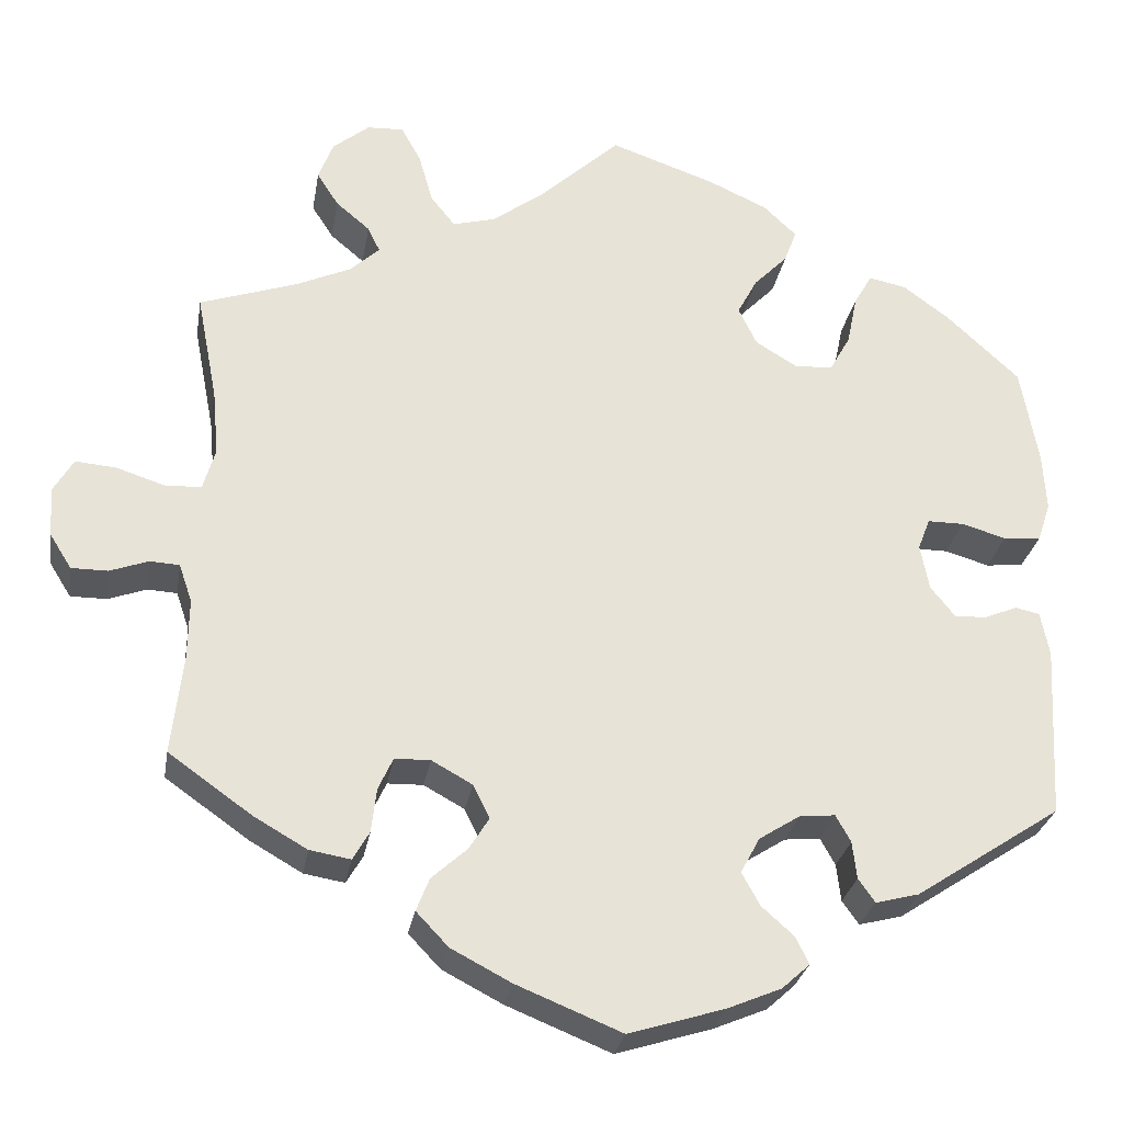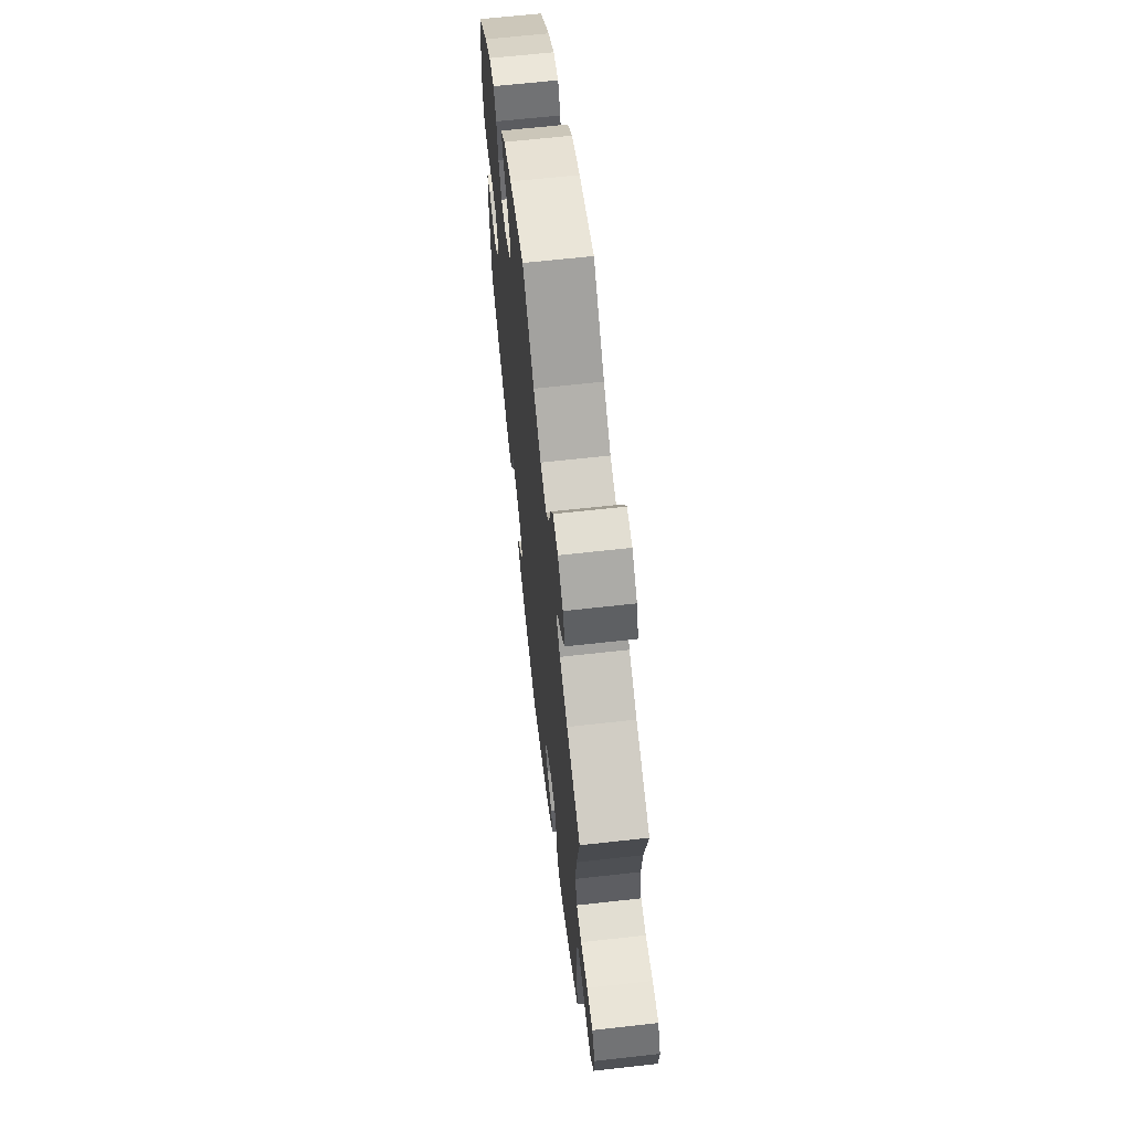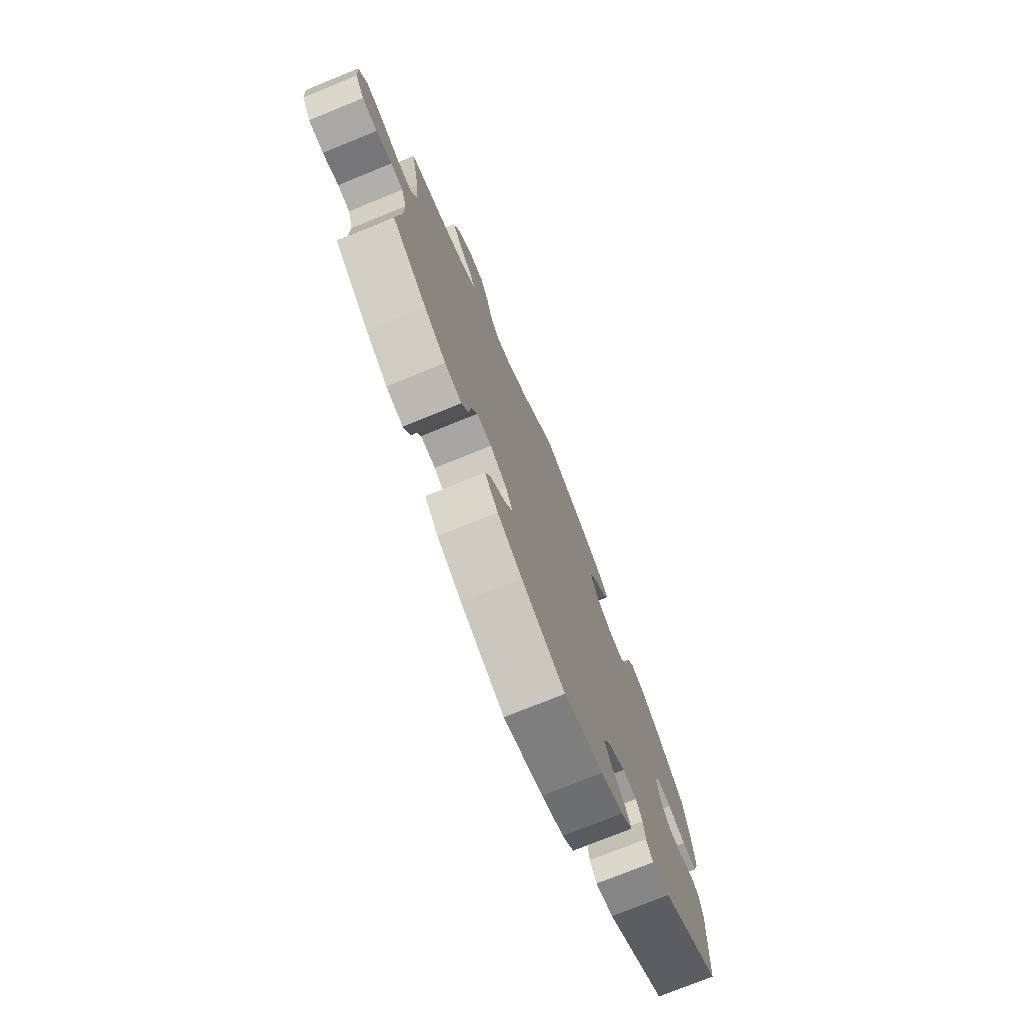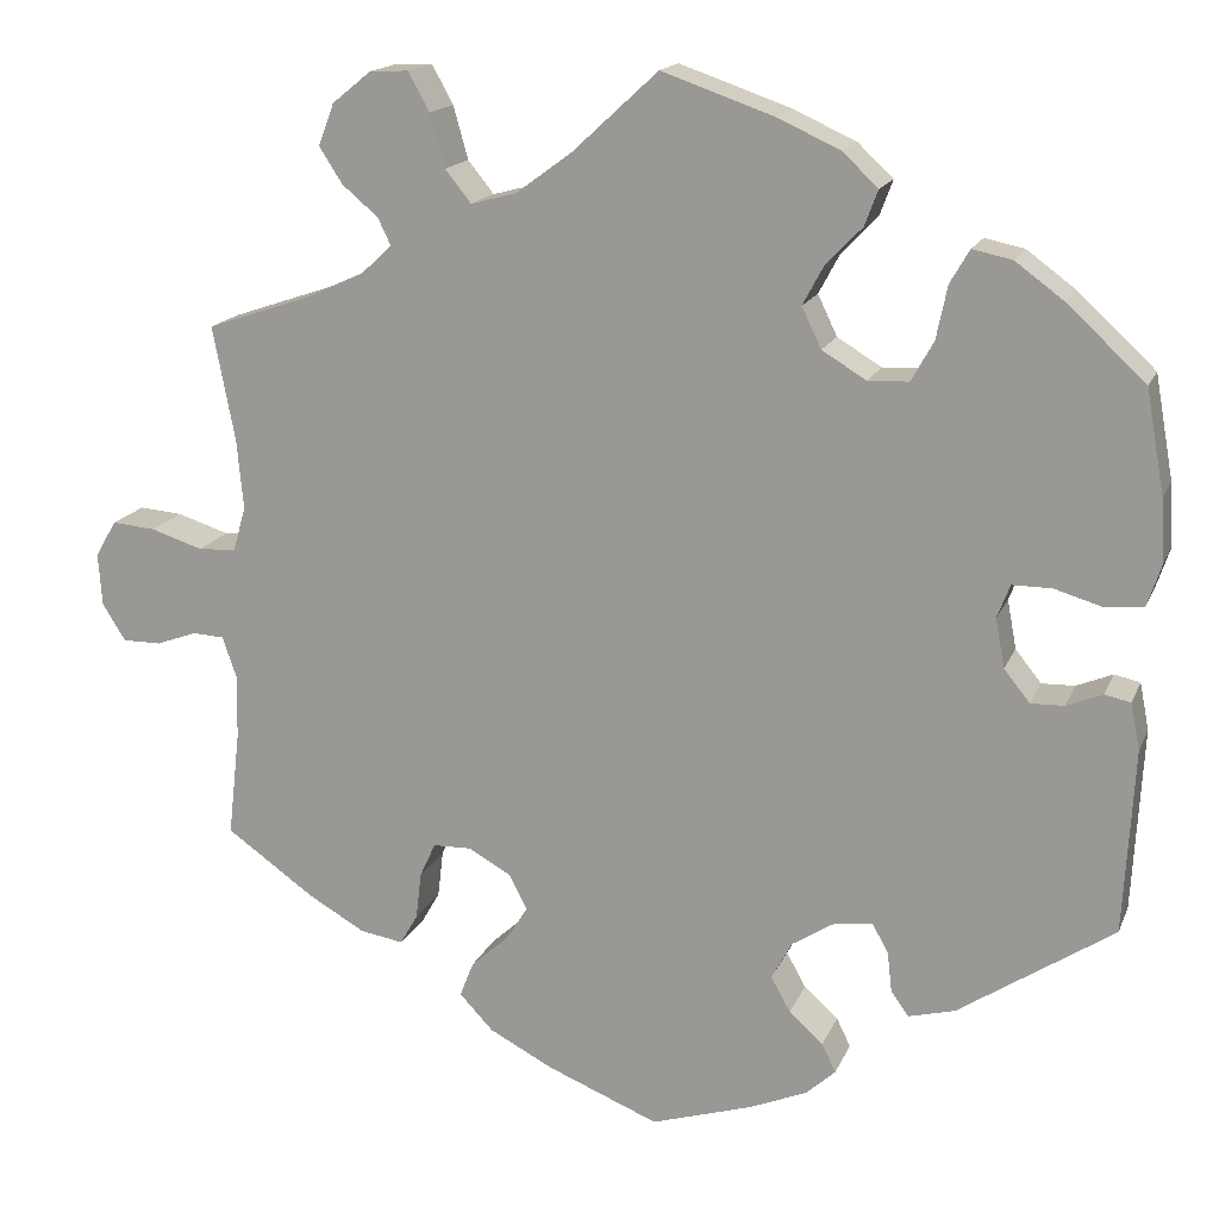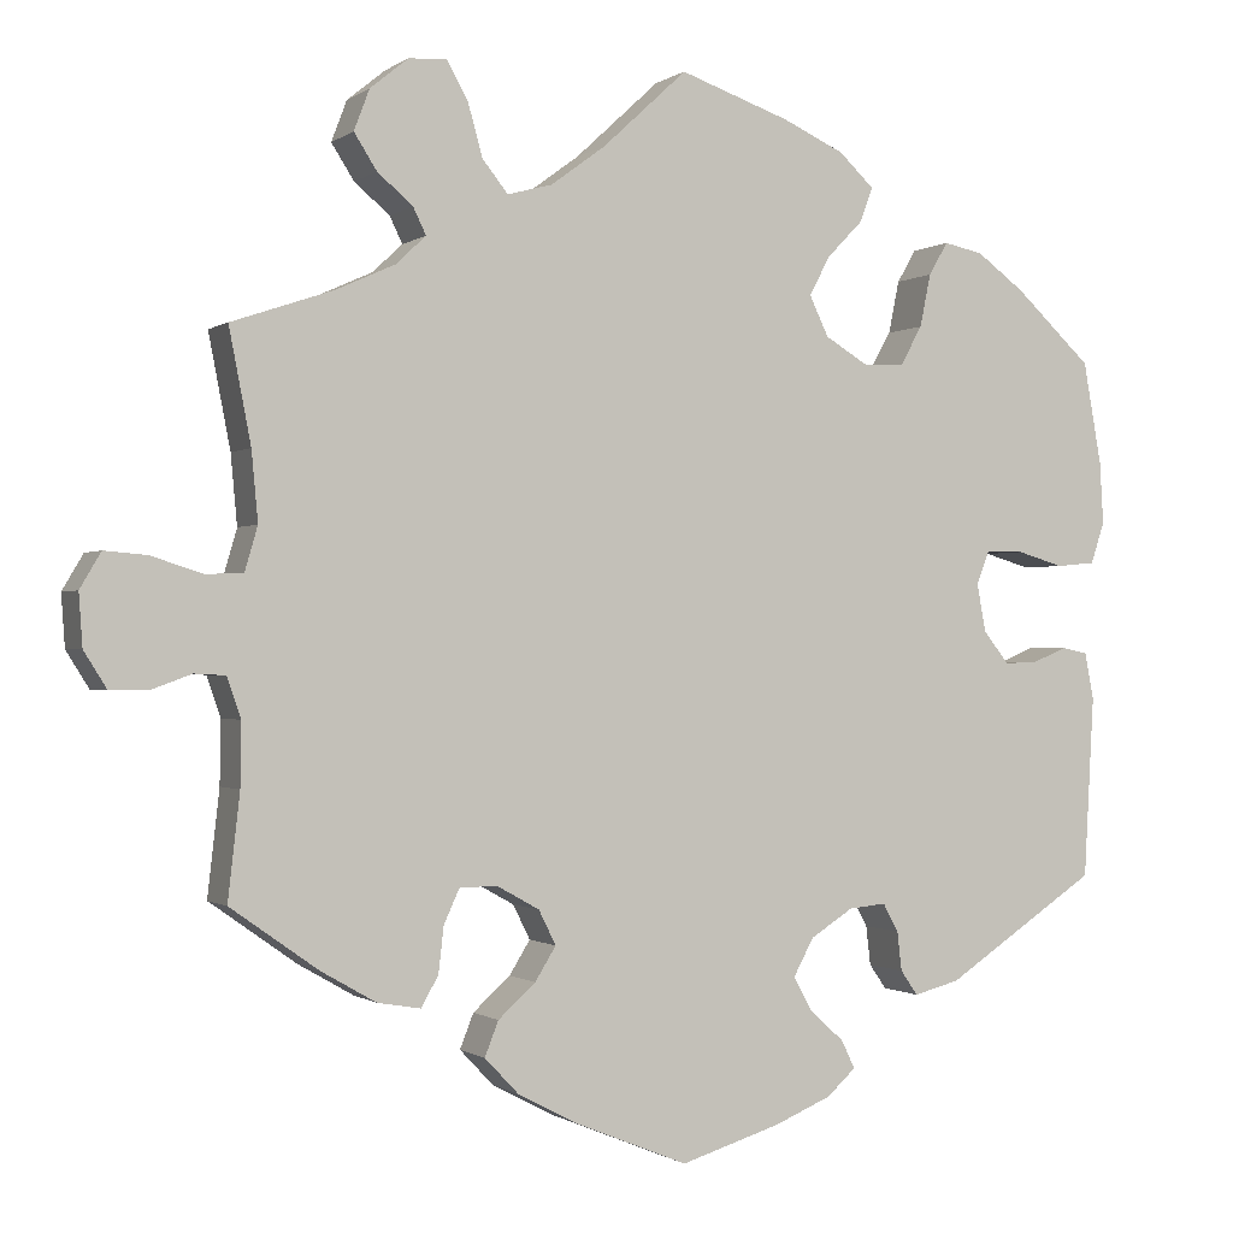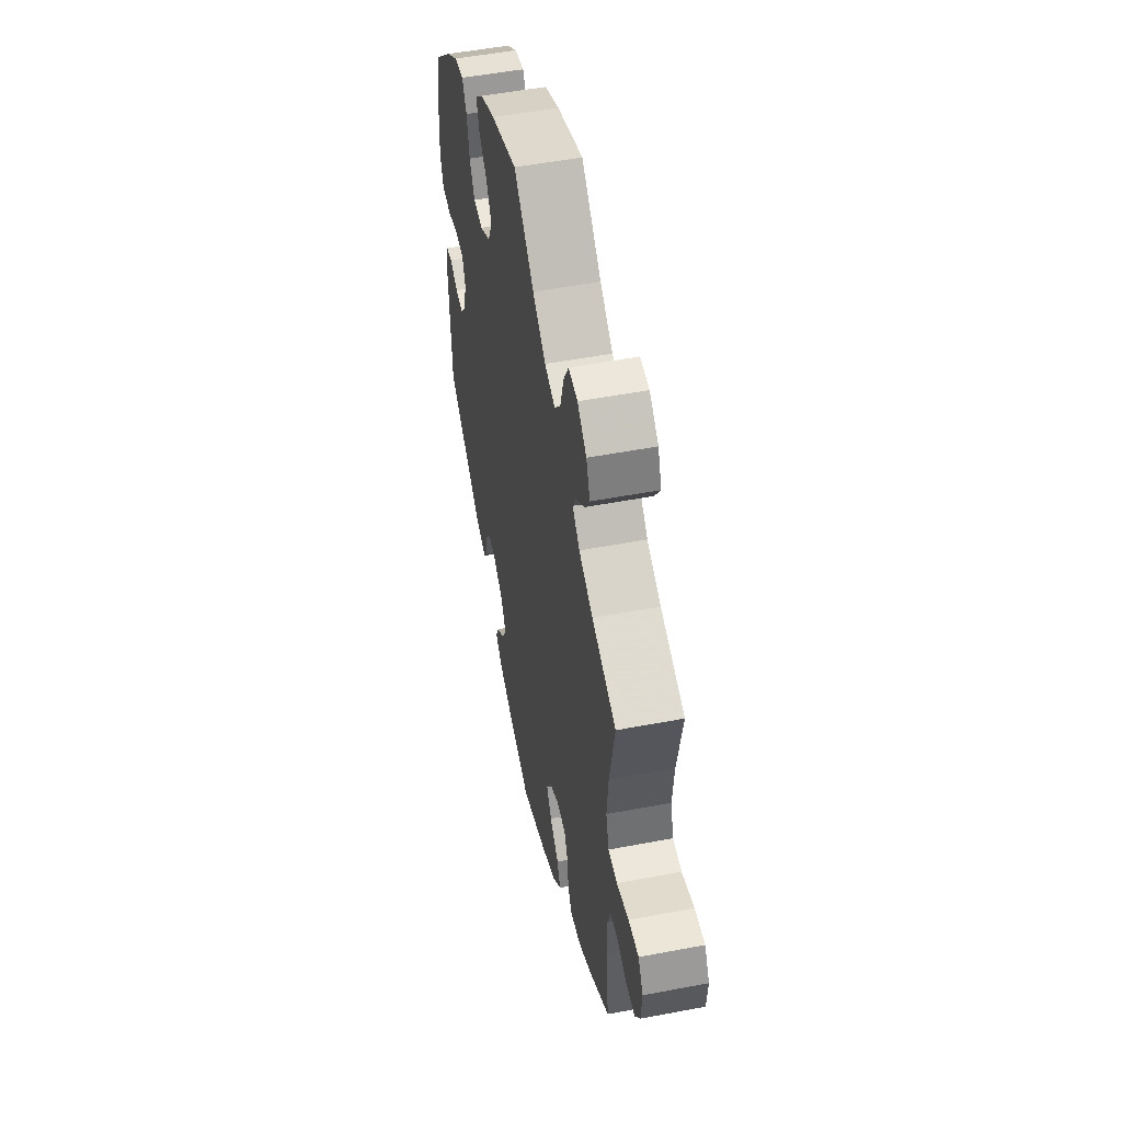
<metadata>
{"format":"obj","ext":"obj","renderer":"f3d","projection":"perspective","resolution":1024,"background":"white","views":[{"elev":-27.8,"azim":170.5,"up":"+Z"},{"elev":65.3,"azim":83.6,"up":"+Z"},{"elev":-75.1,"azim":112.1,"up":"+Z"},{"elev":16.4,"azim":-162.7,"up":"+Z"},{"elev":-0.7,"azim":155.7,"up":"+Z"},{"elev":52.1,"azim":78.4,"up":"+Z"}]}
</metadata>
<code>
v 0.093 0.07 0.492
v 0.153 0.07 0.448
v 0.202 0.07 0.435
v 0.23 0.07 0.47
v 0.246 0.07 0.527
v 0.269 0.07 0.569
v 0.311 0.07 0.567
v 0.353 0.07 0.533
v 0.37 0.07 0.488
v 0.345 0.07 0.449
v 0.306 0.07 0.416
v 0.292 0.07 0.387
v 0.325 0.07 0.356
v 0.389 0.07 0.327
v 0.501 0.07 0.289
v 0.477 0.07 0.165
v 0.47 0.07 0.089
v 0.484 0.07 0.041
v 0.525 0.07 0.039
v 0.581 0.07 0.057
v 0.628 0.07 0.061
v 0.651 0.07 0.022
v 0.647 0.07 -0.035
v 0.622 0.07 -0.075
v 0.58 0.07 -0.075
v 0.536 0.07 -0.059
v 0.502 0.07 -0.061
v 0.487 0.07 -0.105
v 0.488 0.07 -0.174
v 0.501 0.07 -0.289
v 0.405 0.07 -0.357
v 0.344 0.07 -0.392
v 0.297 0.07 -0.4
v 0.278 0.07 -0.367
v 0.272 0.07 -0.316
v 0.255 0.07 -0.279
v 0.214 0.07 -0.278
v 0.167 0.07 -0.304
v 0.148 0.07 -0.342
v 0.171 0.07 -0.379
v 0.212 0.07 -0.416
v 0.227 0.07 -0.454
v 0.19 0.07 -0.493
v 0.121 0.07 -0.529
v 0 0.07 -0.578
v -0.11 0.07 -0.544
v -0.172 0.07 -0.518
v -0.204 0.07 -0.489
v -0.189 0.07 -0.458
v -0.152 0.07 -0.425
v -0.131 0.07 -0.387
v -0.153 0.07 -0.346
v -0.2 0.07 -0.316
v -0.241 0.07 -0.312
v -0.258 0.07 -0.343
v -0.263 0.07 -0.386
v -0.282 0.07 -0.413
v -0.332 0.07 -0.4
v -0.5 0.07 -0.289
v -0.511 0.07 -0.09
v -0.501 0.07 -0.039
v -0.473 0.07 -0.033
v -0.434 0.07 -0.049
v -0.398 0.07 -0.05
v -0.37 0.07 -0.015
v -0.36 0.07 0.038
v -0.374 0.07 0.074
v -0.416 0.07 0.074
v -0.467 0.07 0.059
v -0.51 0.07 0.063
v -0.525 0.07 0.108
v -0.521 0.07 0.176
v -0.501 0.07 0.288
v -0.417 0.07 0.366
v -0.364 0.07 0.405
v -0.321 0.07 0.414
v -0.3 0.07 0.378
v -0.288 0.07 0.32
v -0.264 0.07 0.277
v -0.22 0.07 0.275
v -0.172 0.07 0.304
v -0.151 0.07 0.348
v -0.174 0.07 0.391
v -0.213 0.07 0.431
v -0.227 0.07 0.469
v -0.189 0.07 0.505
v -0.121 0.07 0.536
v 0 0.07 0.578
v 0.093 0 0.492
v 0.153 0 0.448
v 0.202 0 0.435
v 0.23 0 0.47
v 0.246 0 0.527
v 0.269 0 0.569
v 0.311 0 0.567
v 0.353 0 0.533
v 0.37 0 0.488
v 0.345 0 0.449
v 0.306 0 0.416
v 0.292 0 0.387
v 0.325 0 0.356
v 0.389 0 0.327
v 0.501 0 0.289
v 0.477 0 0.165
v 0.47 0 0.089
v 0.484 0 0.041
v 0.525 0 0.039
v 0.581 0 0.057
v 0.628 0 0.061
v 0.651 0 0.022
v 0.647 0 -0.035
v 0.622 0 -0.075
v 0.58 0 -0.075
v 0.536 0 -0.059
v 0.502 0 -0.061
v 0.487 0 -0.105
v 0.488 0 -0.174
v 0.501 0 -0.289
v 0.405 0 -0.357
v 0.344 0 -0.392
v 0.297 0 -0.4
v 0.278 0 -0.367
v 0.272 0 -0.316
v 0.255 0 -0.279
v 0.214 0 -0.278
v 0.167 0 -0.304
v 0.148 0 -0.342
v 0.171 0 -0.379
v 0.212 0 -0.416
v 0.227 0 -0.454
v 0.19 0 -0.493
v 0.121 0 -0.529
v 0 0 -0.578
v -0.11 0 -0.544
v -0.172 0 -0.518
v -0.204 0 -0.489
v -0.189 0 -0.458
v -0.152 0 -0.425
v -0.131 0 -0.387
v -0.153 0 -0.346
v -0.2 0 -0.316
v -0.241 0 -0.312
v -0.258 0 -0.343
v -0.263 0 -0.386
v -0.282 0 -0.413
v -0.332 0 -0.4
v -0.5 0 -0.289
v -0.511 0 -0.09
v -0.501 0 -0.039
v -0.473 0 -0.033
v -0.434 0 -0.049
v -0.398 0 -0.05
v -0.37 0 -0.015
v -0.36 0 0.038
v -0.374 0 0.074
v -0.416 0 0.074
v -0.467 0 0.059
v -0.51 0 0.063
v -0.525 0 0.108
v -0.521 0 0.176
v -0.501 0 0.288
v -0.417 0 0.366
v -0.364 0 0.405
v -0.321 0 0.414
v -0.3 0 0.378
v -0.288 0 0.32
v -0.264 0 0.277
v -0.22 0 0.275
v -0.172 0 0.304
v -0.151 0 0.348
v -0.174 0 0.391
v -0.213 0 0.431
v -0.227 0 0.469
v -0.189 0 0.505
v -0.121 0 0.536
v 0 0 0.578
f 87 88 1
f 86 87 1 2
f 83 84 85 86
f 82 83 86 2
f 81 82 2 3
f 80 81 3
f 75 76 77 78
f 75 78 79
f 74 75 79
f 73 74 79
f 72 73 79
f 71 72 79 80
f 68 69 70 71
f 67 68 71 80
f 60 61 62 63
f 60 63 64
f 59 60 64
f 58 59 64 65
f 55 56 57 58
f 54 55 58 65
f 47 48 49 50
f 47 50 51
f 46 47 51
f 45 46 51
f 44 45 51 52
f 40 41 42 43
f 39 40 43 44
f 32 33 34 35
f 32 35 36
f 29 30 31 32
f 28 29 32 36
f 27 28 36 37
f 23 24 25 26
f 23 26 27
f 22 23 27
f 19 20 21 22
f 18 19 22 27
f 17 18 27 37
f 14 15 16
f 13 14 16 17
f 12 13 17 37
f 8 9 10 11
f 8 11 12
f 7 8 12
f 4 5 6 7
f 3 4 7 12
f 66 67 80 3
f 53 54 65 66
f 52 53 66 3
f 39 44 52 3
f 3 12 37 38
f 3 38 39
f 89 176 175
f 90 89 175 174
f 174 173 172 171
f 90 174 171 170
f 91 90 170 169
f 91 169 168
f 166 165 164 163
f 167 166 163
f 167 163 162
f 167 162 161
f 167 161 160
f 168 167 160 159
f 159 158 157 156
f 168 159 156 155
f 151 150 149 148
f 152 151 148
f 152 148 147
f 153 152 147 146
f 146 145 144 143
f 153 146 143 142
f 138 137 136 135
f 139 138 135
f 139 135 134
f 139 134 133
f 140 139 133 132
f 131 130 129 128
f 132 131 128 127
f 123 122 121 120
f 124 123 120
f 120 119 118 117
f 124 120 117 116
f 125 124 116 115
f 114 113 112 111
f 115 114 111
f 115 111 110
f 110 109 108 107
f 115 110 107 106
f 125 115 106 105
f 104 103 102
f 105 104 102 101
f 125 105 101 100
f 99 98 97 96
f 100 99 96
f 100 96 95
f 95 94 93 92
f 100 95 92 91
f 91 168 155 154
f 154 153 142 141
f 91 154 141 140
f 91 140 132 127
f 126 125 100 91
f 127 126 91
f 1 89 90 2
f 2 90 91 3
f 3 91 92 4
f 4 92 93 5
f 5 93 94 6
f 6 94 95 7
f 7 95 96 8
f 8 96 97 9
f 9 97 98 10
f 10 98 99 11
f 11 99 100 12
f 12 100 101 13
f 13 101 102 14
f 14 102 103 15
f 15 103 104 16
f 16 104 105 17
f 17 105 106 18
f 18 106 107 19
f 19 107 108 20
f 20 108 109 21
f 21 109 110 22
f 22 110 111 23
f 23 111 112 24
f 24 112 113 25
f 25 113 114 26
f 26 114 115 27
f 27 115 116 28
f 28 116 117 29
f 29 117 118 30
f 30 118 119 31
f 31 119 120 32
f 32 120 121 33
f 33 121 122 34
f 34 122 123 35
f 35 123 124 36
f 36 124 125 37
f 37 125 126 38
f 38 126 127 39
f 39 127 128 40
f 40 128 129 41
f 41 129 130 42
f 42 130 131 43
f 43 131 132 44
f 44 132 133 45
f 45 133 134 46
f 46 134 135 47
f 47 135 136 48
f 48 136 137 49
f 49 137 138 50
f 50 138 139 51
f 51 139 140 52
f 52 140 141 53
f 53 141 142 54
f 54 142 143 55
f 55 143 144 56
f 56 144 145 57
f 57 145 146 58
f 58 146 147 59
f 59 147 148 60
f 60 148 149 61
f 61 149 150 62
f 62 150 151 63
f 63 151 152 64
f 64 152 153 65
f 65 153 154 66
f 66 154 155 67
f 67 155 156 68
f 68 156 157 69
f 69 157 158 70
f 70 158 159 71
f 71 159 160 72
f 72 160 161 73
f 73 161 162 74
f 74 162 163 75
f 75 163 164 76
f 76 164 165 77
f 77 165 166 78
f 78 166 167 79
f 79 167 168 80
f 80 168 169 81
f 81 169 170 82
f 82 170 171 83
f 83 171 172 84
f 84 172 173 85
f 85 173 174 86
f 86 174 175 87
f 87 175 176 88
f 88 176 89 1

</code>
